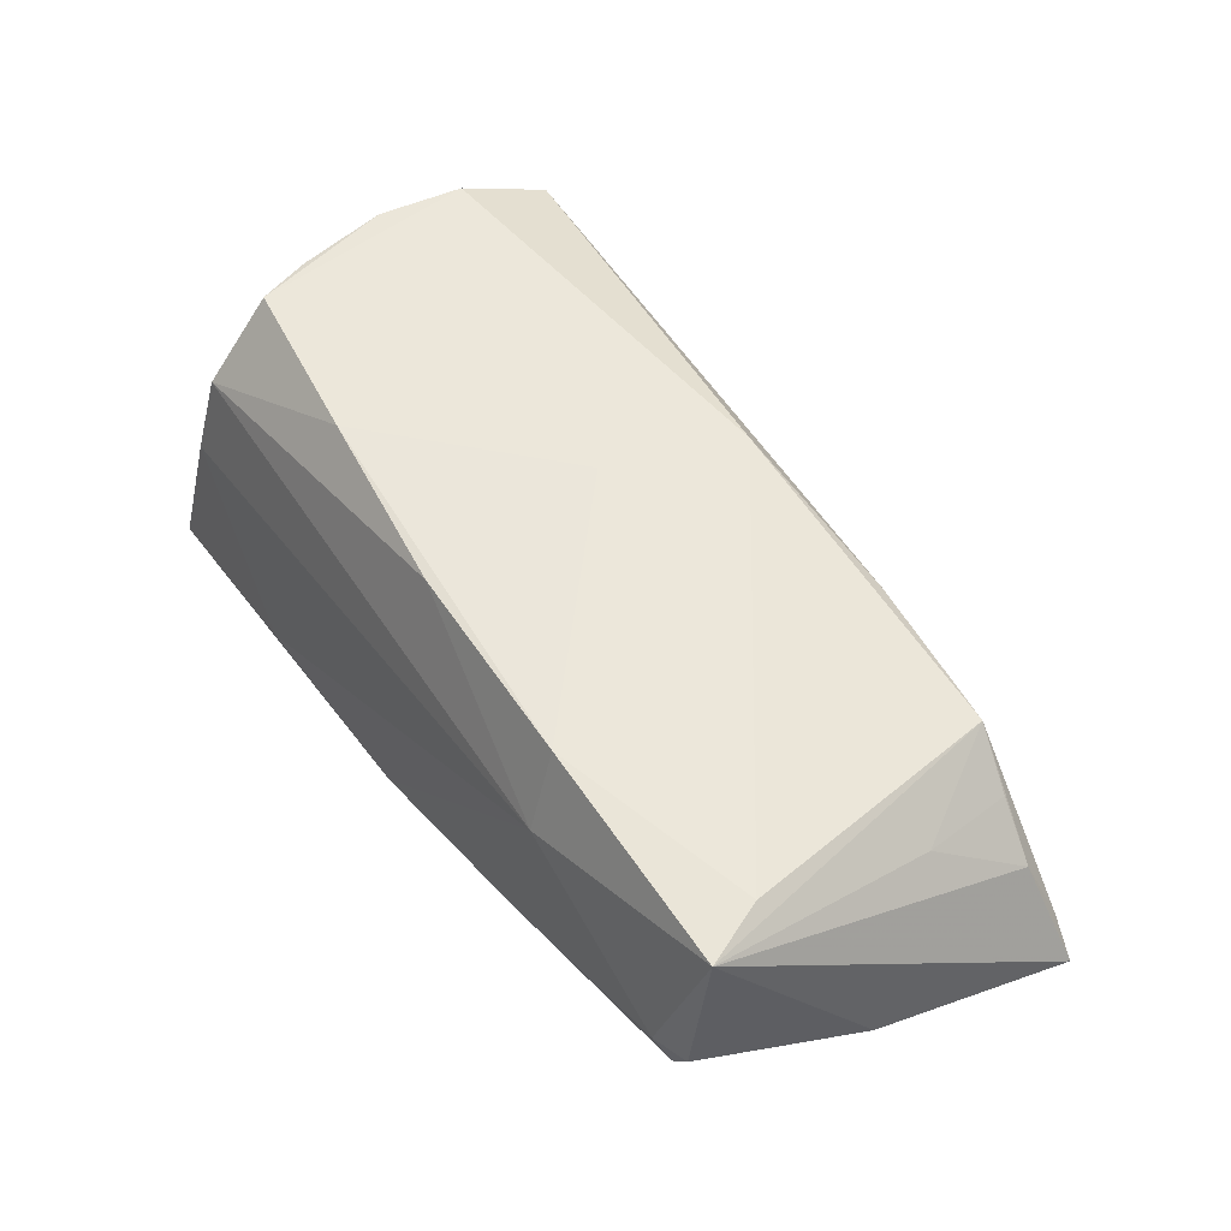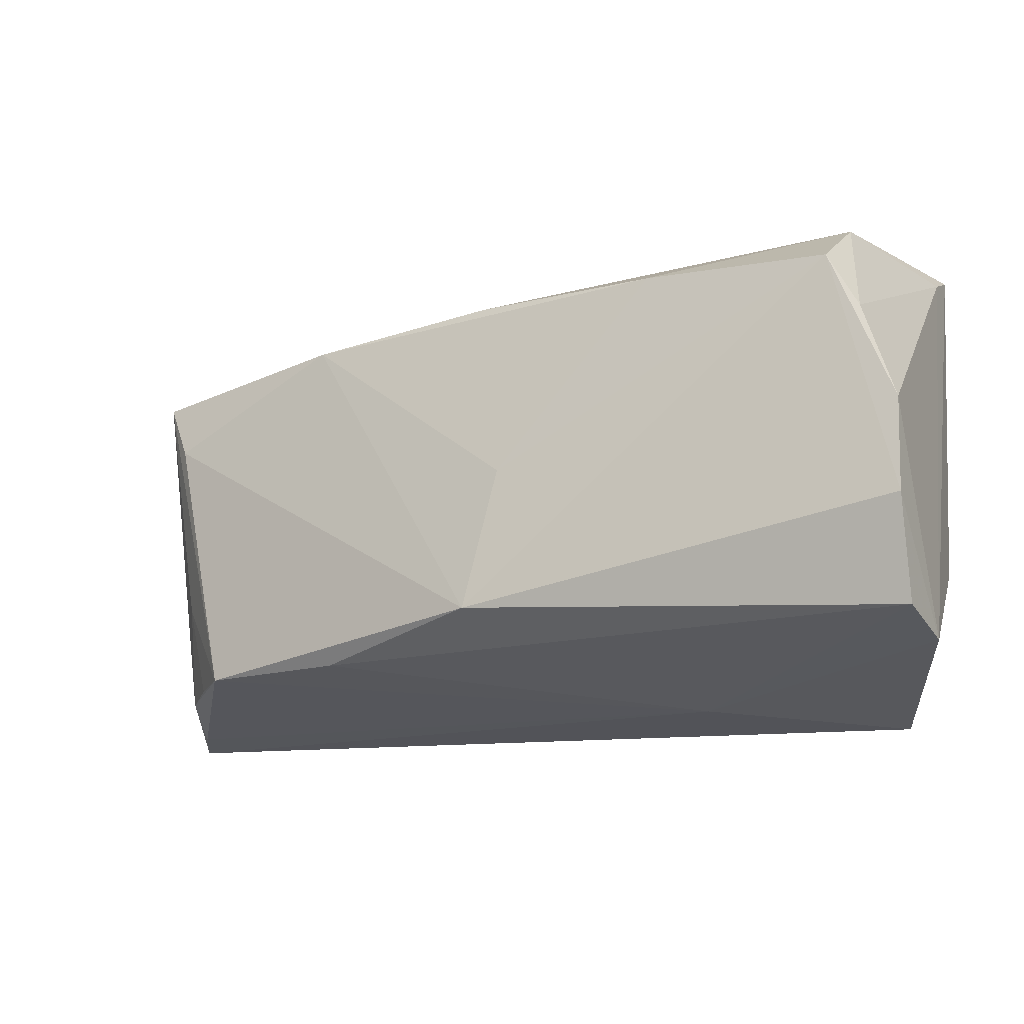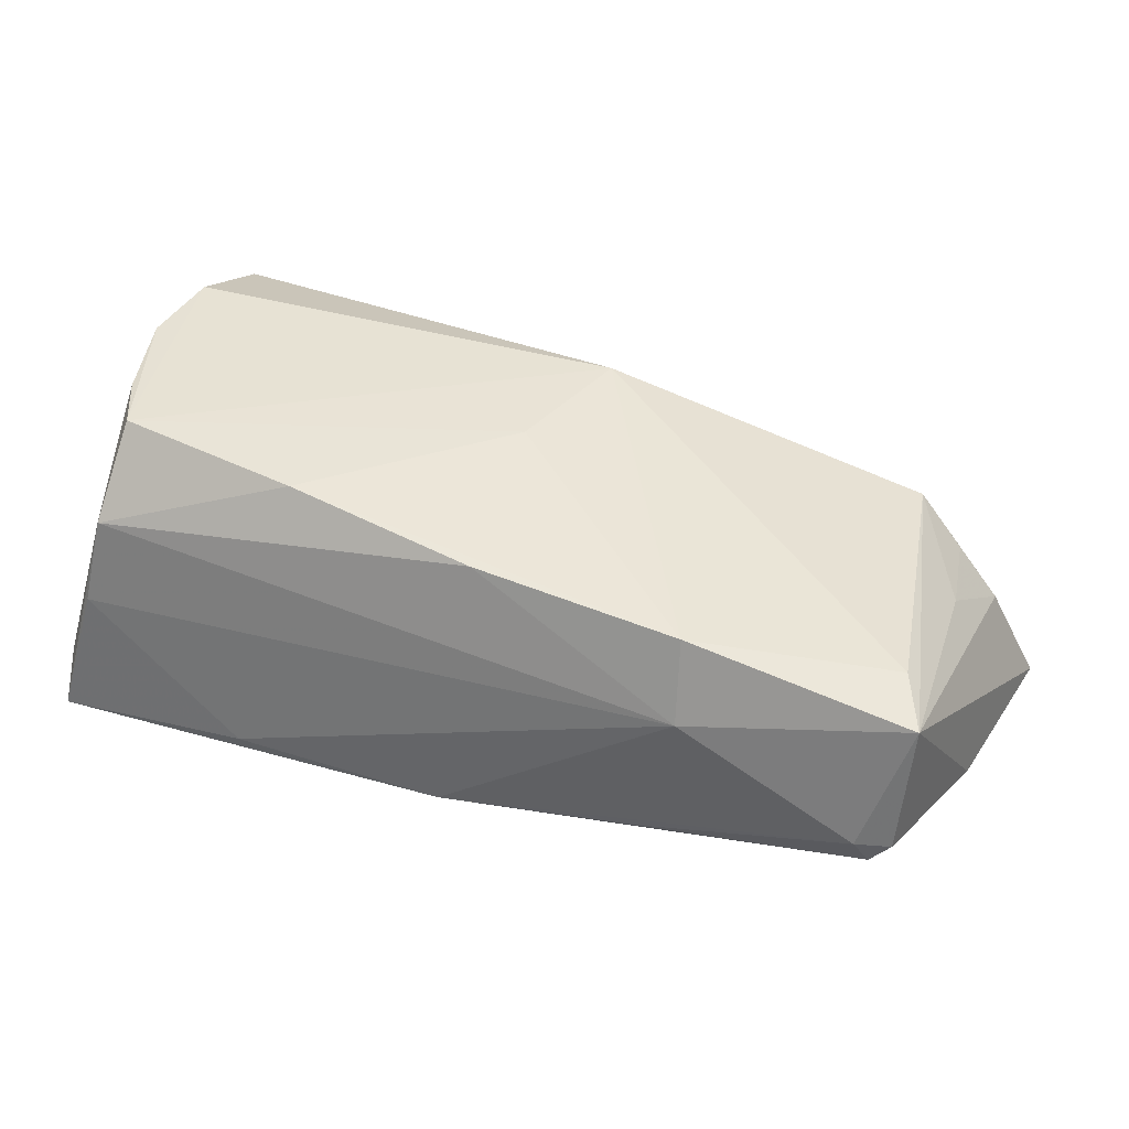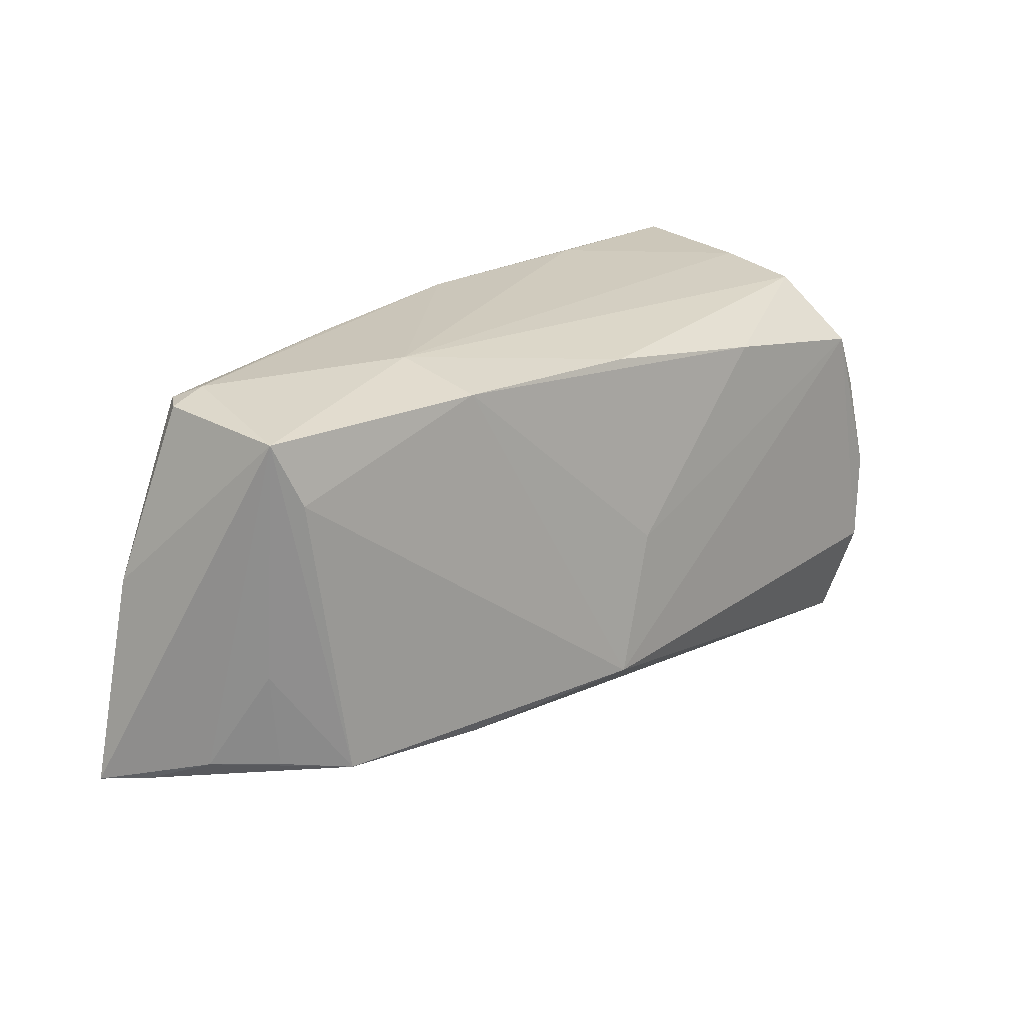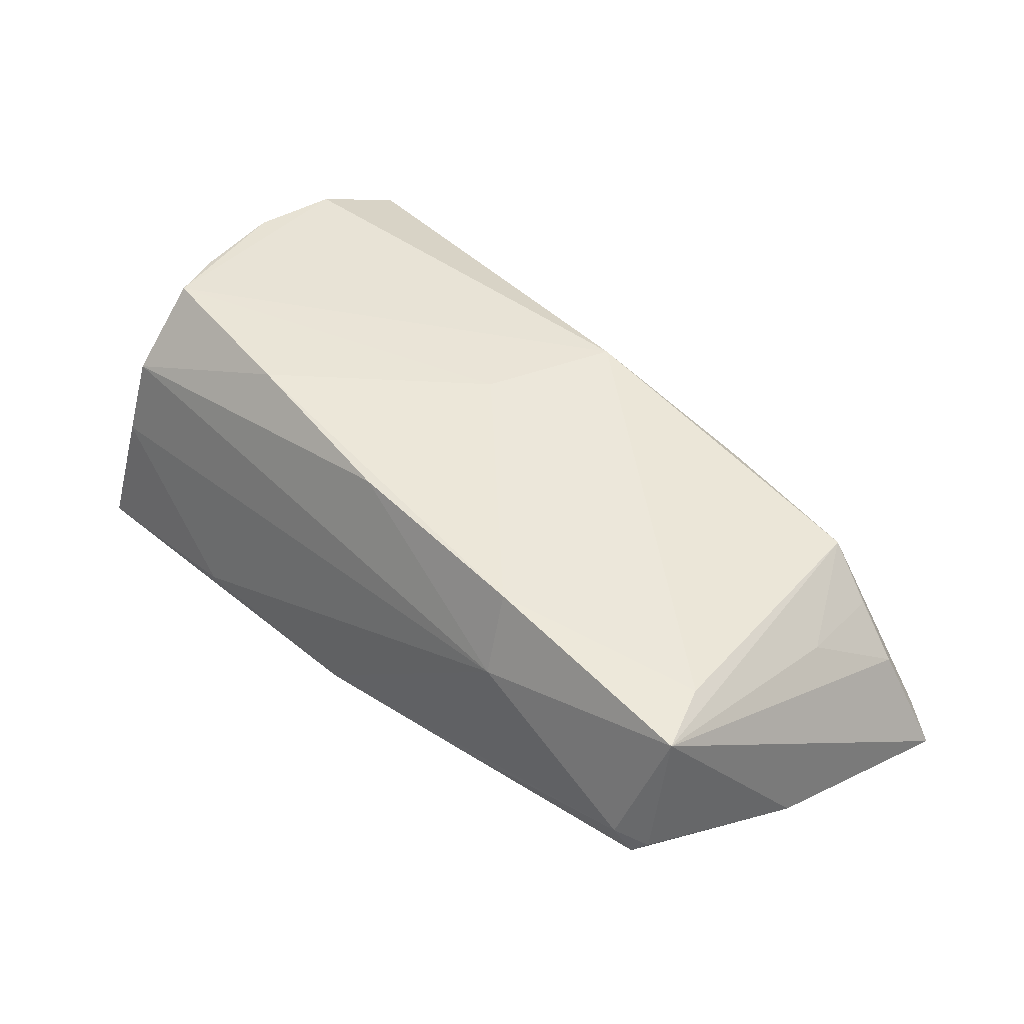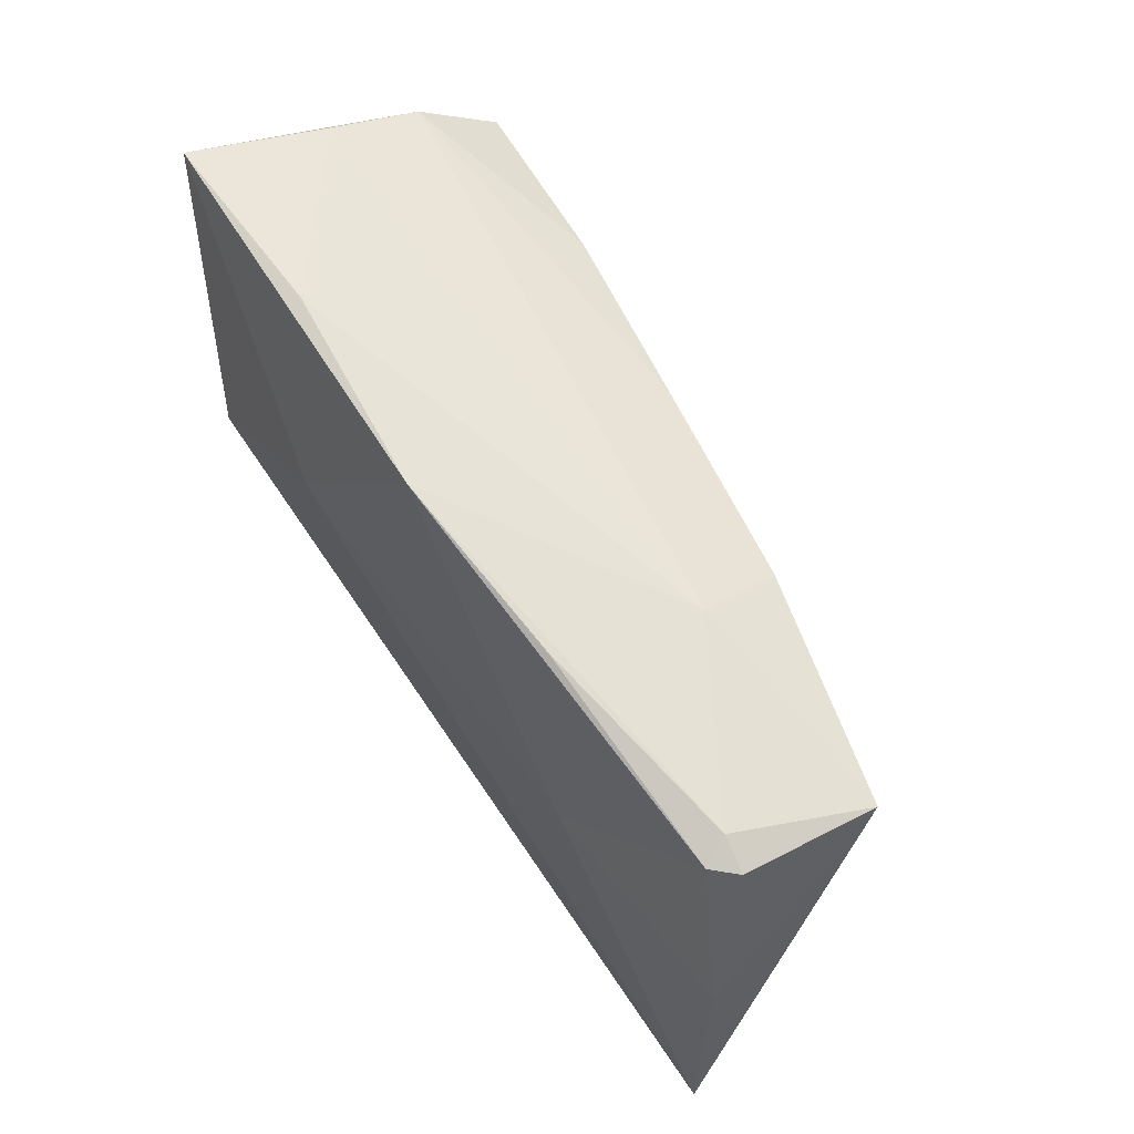
<metadata>
{"format":"obj","ext":"obj","renderer":"f3d","projection":"perspective","resolution":1024,"background":"white","views":[{"elev":46.2,"azim":-122.0,"up":"+Z"},{"elev":-19.7,"azim":23.1,"up":"+Y"},{"elev":38.6,"azim":-158.1,"up":"+Z"},{"elev":16.4,"azim":-51.4,"up":"+Y"},{"elev":38.9,"azim":-131.9,"up":"+Z"},{"elev":62.0,"azim":-122.6,"up":"+Y"}]}
</metadata>
<code>
v -0.05836 -0.02001 -0.003006
v 0.04721 -0.01204 0.02272
v -0.03133 0.02493 0.004263
v 0.02327 0.02935 -0.01306
v -0.002808 0.02775 -0.01491
v 0.01748 0.001658 -0.01886
v 0.04137 0.02585 0.01269
v 0.0477 -0.0008523 0.02281
v 0.0477 -0.02564 0.009358
v 0.0477 0.02667 -0.008175
v -0.05758 0.01999 0.008093
v -0.0542 0.02202 -0.01106
v -0.05421 0.01263 0.009673
v -0.05522 -0.008543 0.004105
v 0.04596 -0.02309 0.0001919
v 0.03889 -0.02985 -0.01493
v -0.002492 -0.001182 0.0198
v -0.03055 0.0216 0.01408
v -0.06107 0.001174 -0.01336
v 0.04318 0.02801 0.002055
v 0.04765 0.02992 -0.01464
v -0.007115 -0.01819 0.01969
v 0.01577 -0.02759 -0.004948
v -0.03499 0.002215 -0.01627
v -0.005492 0.02214 0.01729
v -0.05258 0.02347 -0.007739
v -0.06387 -0.02358 -0.01619
v 0.04256 -0.0171 -0.01886
v -0.02872 -0.02132 0.01264
v 0.0467 -0.02379 0.01833
v -0.05666 0.02178 -0.008222
v -0.02695 0.02561 -0.01238
v -0.04752 -0.0206 0.009572
v -0.05311 -0.02004 0.003318
v 0.04047 0.0182 0.02281
v -0.06088 -0.02298 -0.01067
v 0.0462 -0.0125 -0.008978
v 0.04403 0.01116 0.0226
v 0.01785 0.02041 0.02087
f 27 16 23
f 38 35 8
f 35 38 7
f 24 6 27
f 9 23 16
f 30 23 9
f 9 37 21
f 2 9 8
f 30 9 2
f 8 35 2
f 33 13 11
f 21 37 28
f 28 6 21
f 37 9 28
f 28 16 27
f 27 6 28
f 21 7 10
f 10 7 38
f 10 38 8
f 8 9 10
f 10 9 21
f 11 26 31
f 31 26 12
f 29 23 30
f 29 33 23
f 27 23 36
f 23 33 36
f 15 9 16
f 16 28 15
f 15 28 9
f 35 7 39
f 7 25 39
f 12 24 19
f 19 24 27
f 19 31 12
f 27 11 19
f 11 31 19
f 20 7 21
f 21 4 20
f 5 4 21
f 21 6 5
f 5 24 12
f 6 24 5
f 22 29 30
f 30 2 22
f 22 2 35
f 13 33 22
f 33 29 22
f 1 36 33
f 1 11 27
f 27 36 1
f 3 20 4
f 3 5 26
f 4 5 3
f 3 26 11
f 3 25 7
f 7 20 3
f 12 26 32
f 32 5 12
f 26 5 32
f 35 39 17
f 17 22 35
f 14 33 11
f 11 1 14
f 18 39 25
f 18 17 39
f 11 13 18
f 13 22 18
f 22 17 18
f 18 3 11
f 25 3 18
f 34 1 33
f 33 14 34
f 34 14 1

</code>
